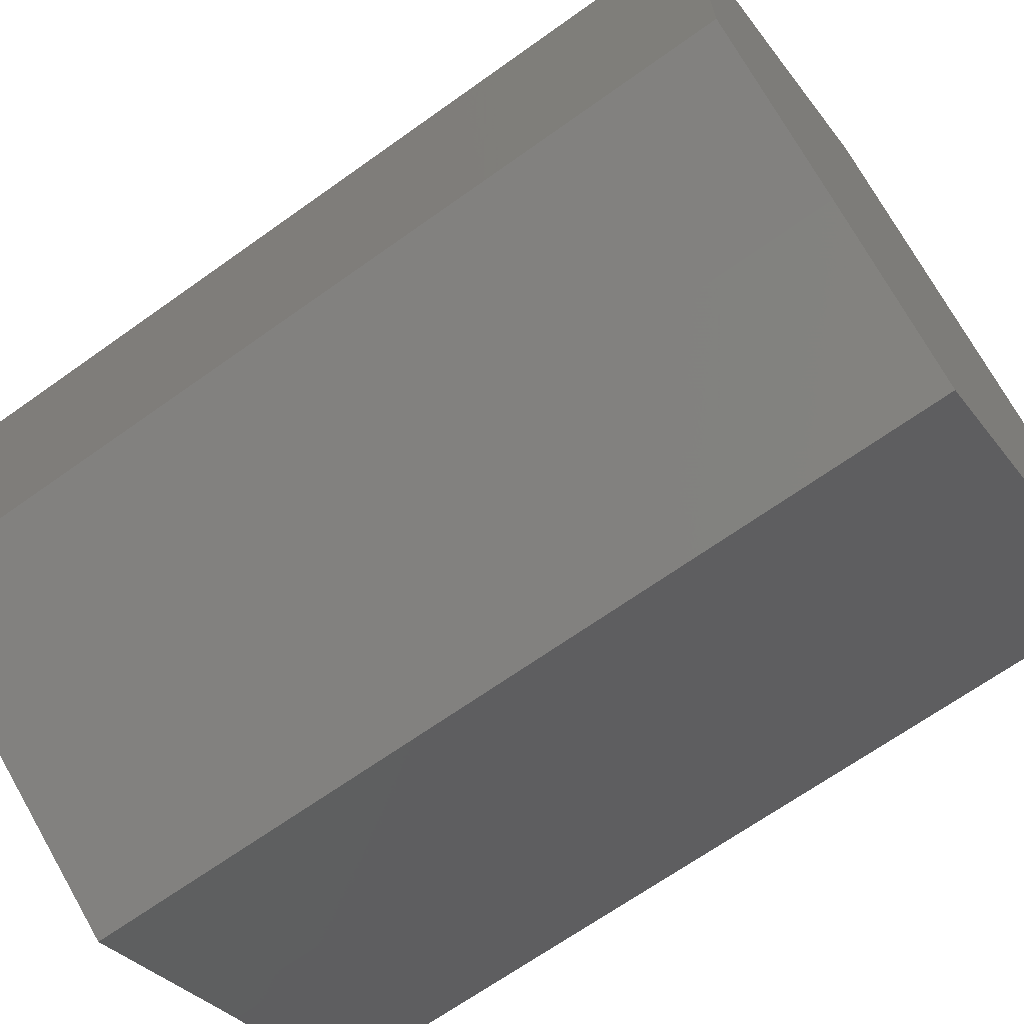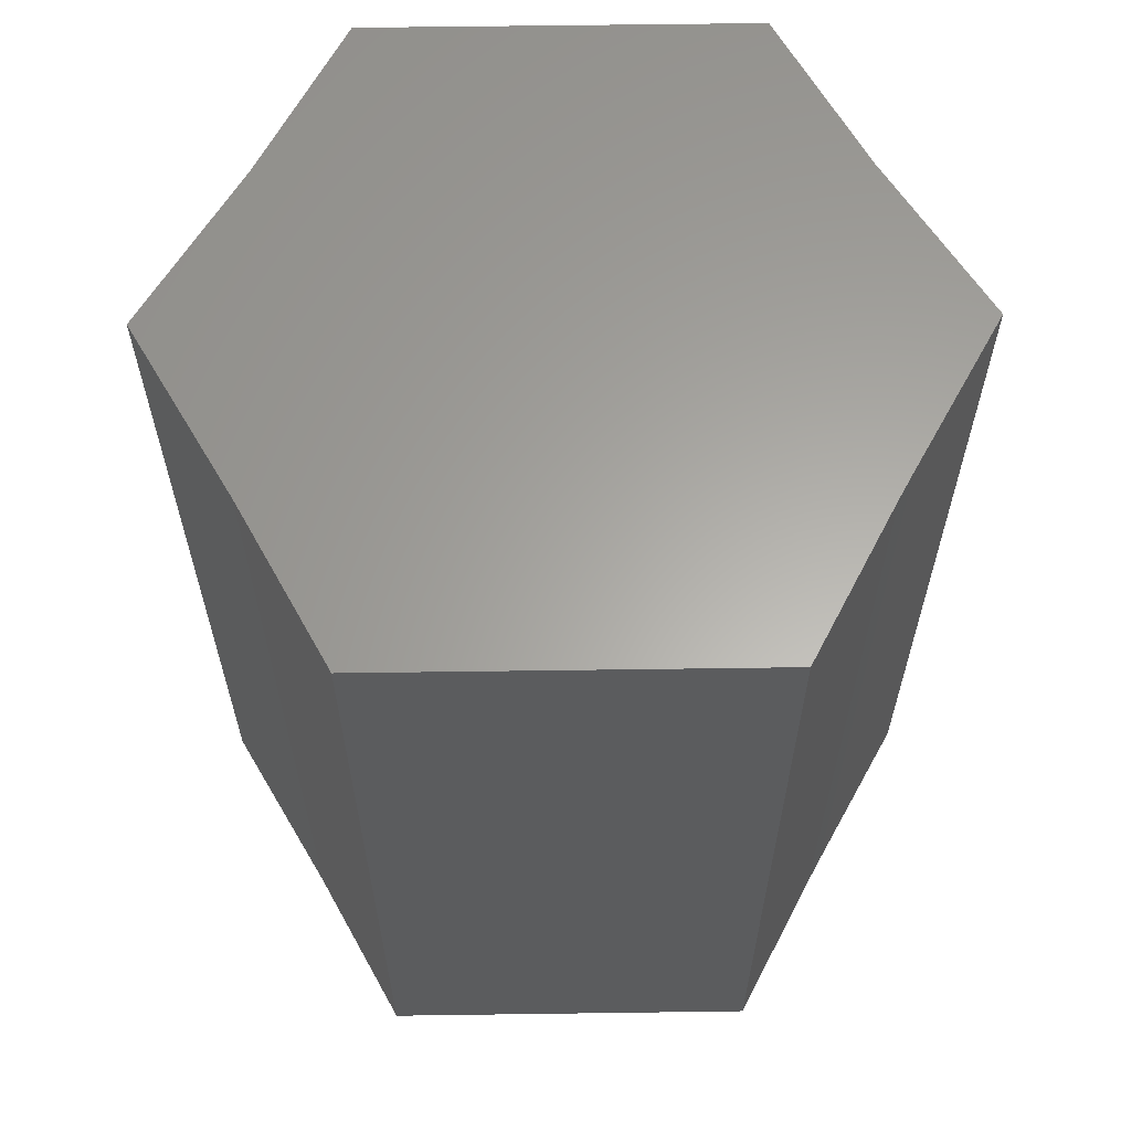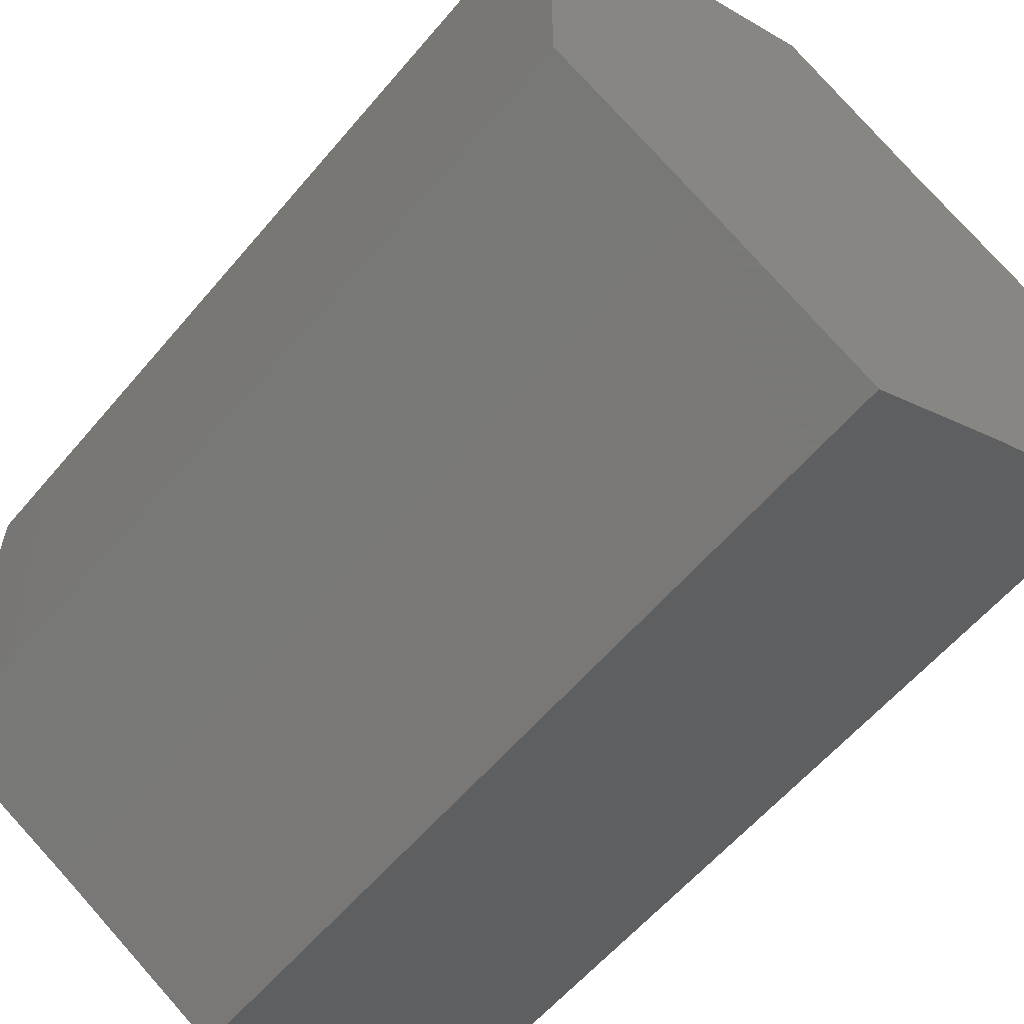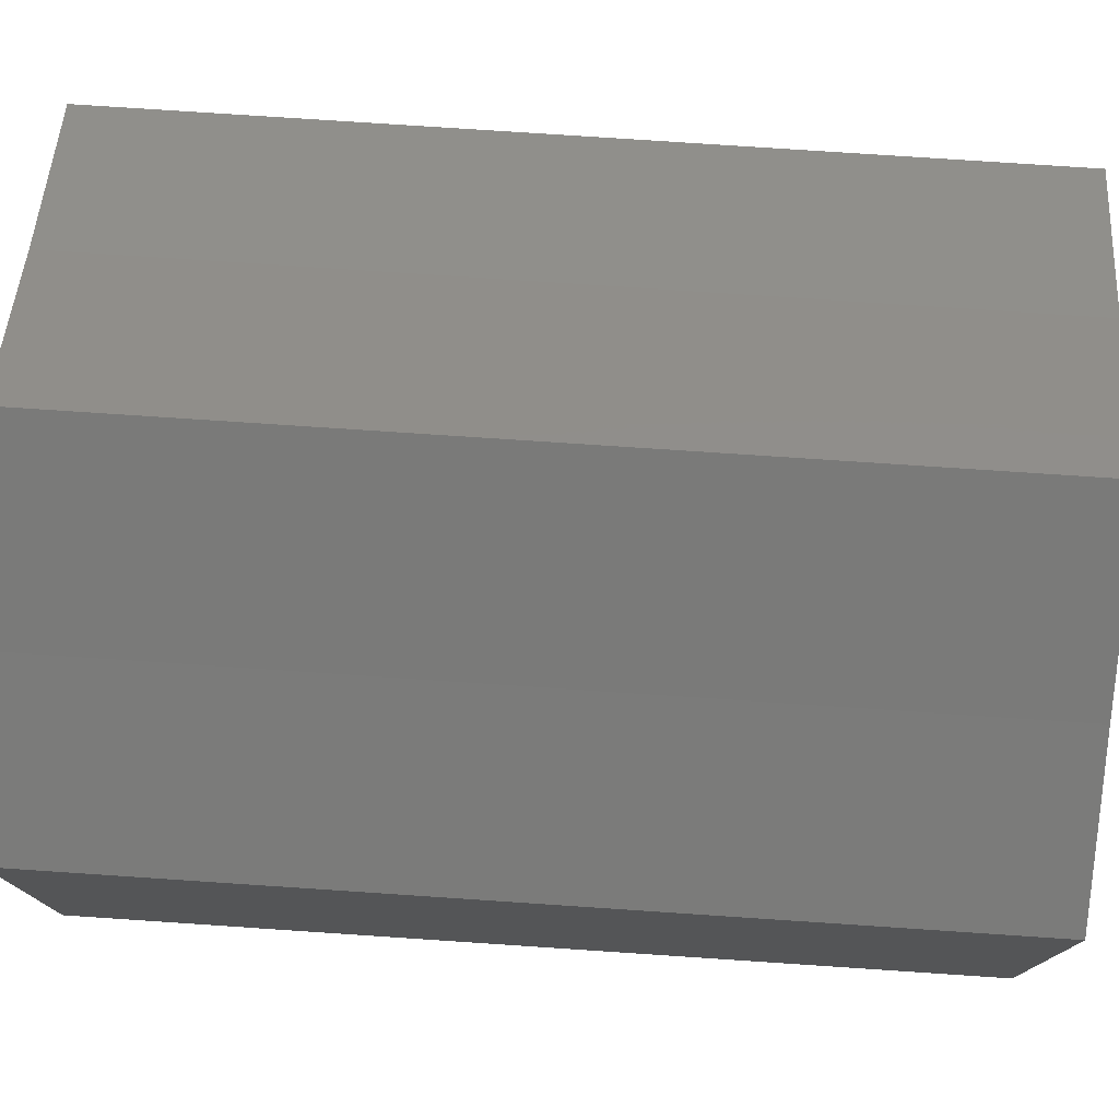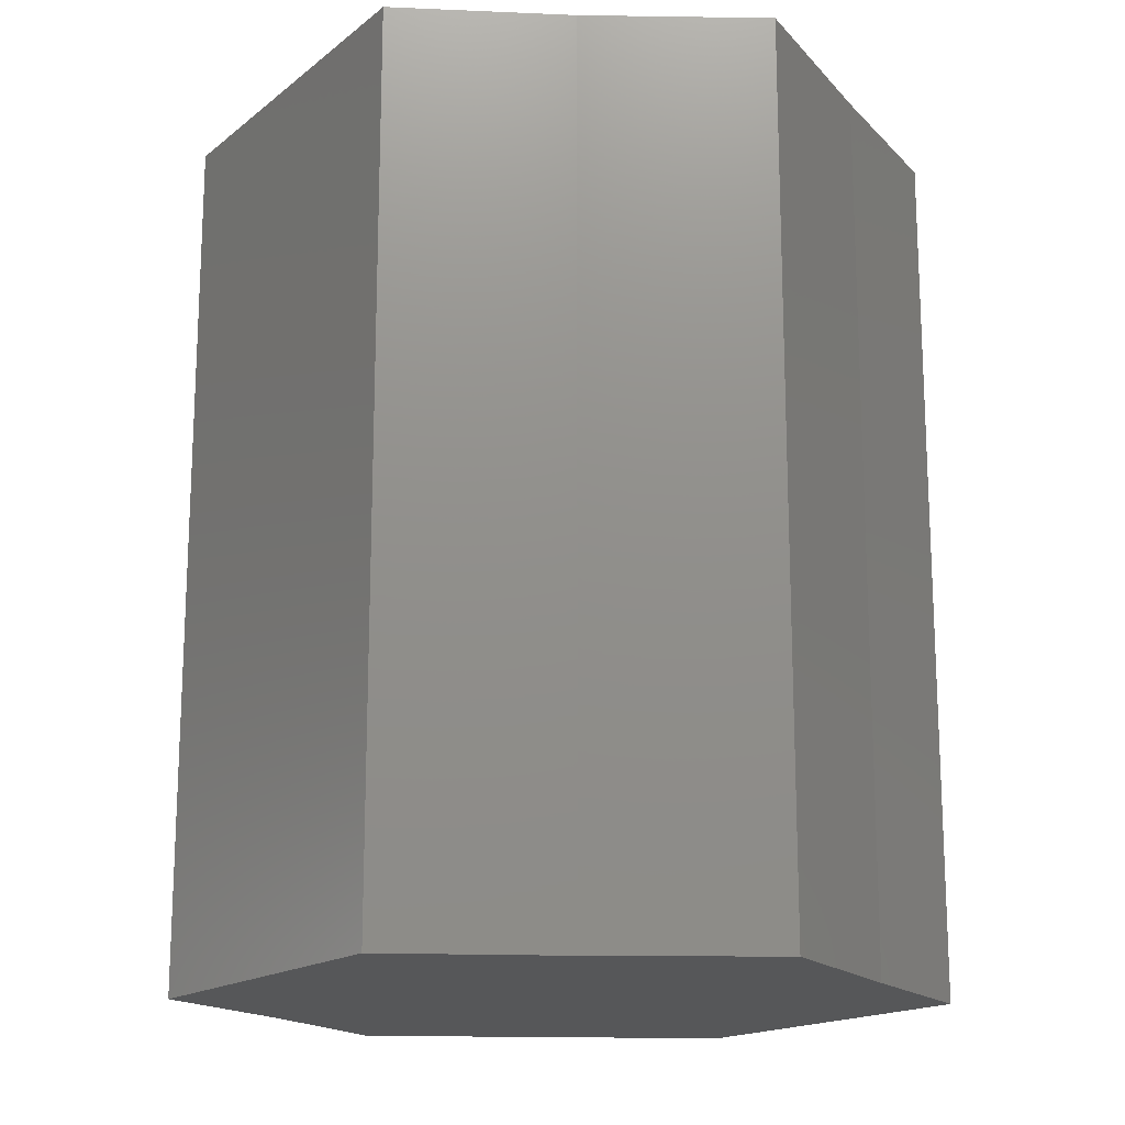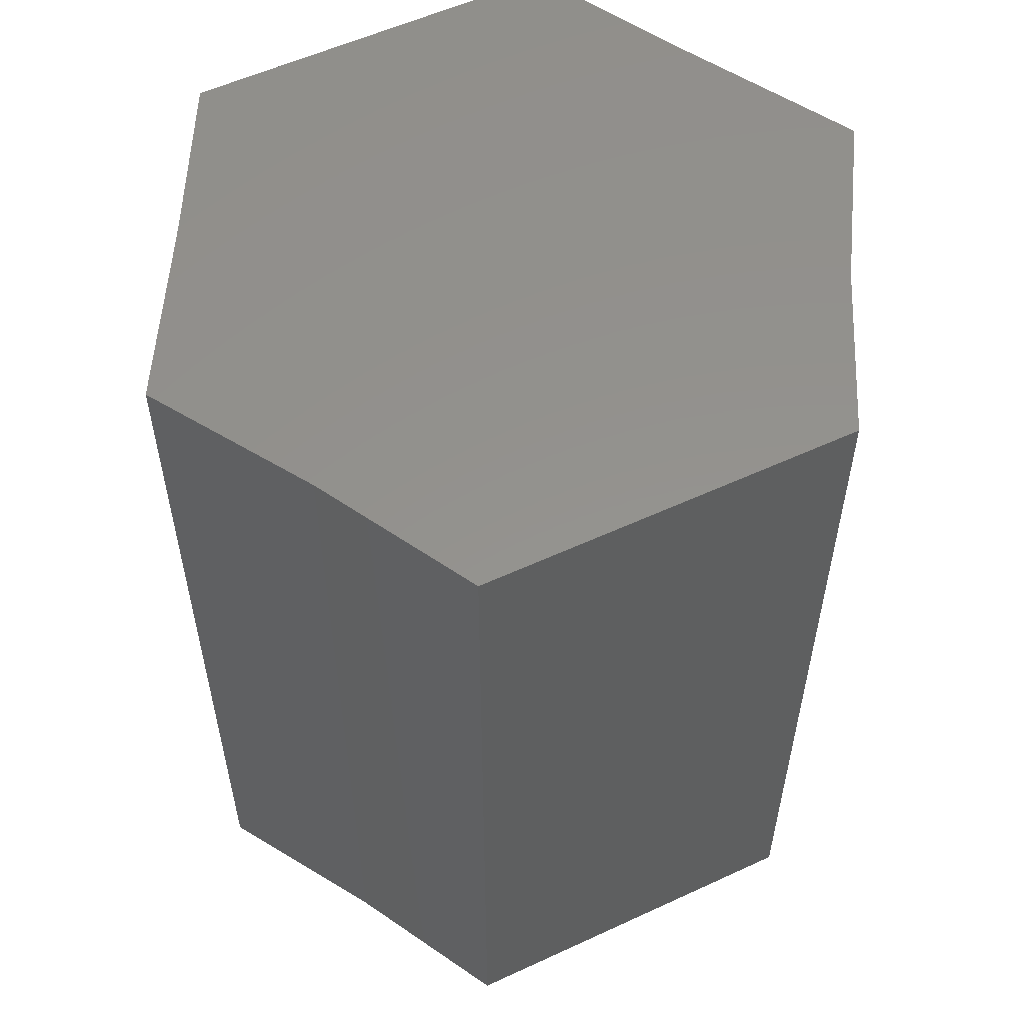
<metadata>
{"format":"stl","ext":"stl","renderer":"f3d","projection":"perspective","resolution":1024,"background":"white","views":[{"elev":-67.4,"azim":125.6,"up":"+Y"},{"elev":62.3,"azim":-90.8,"up":"+Z"},{"elev":-59.3,"azim":-39.9,"up":"+Y"},{"elev":77.2,"azim":-86.2,"up":"+Y"},{"elev":-16.6,"azim":146.7,"up":"+Z"},{"elev":55.9,"azim":64.1,"up":"+Z"}]}
</metadata>
<code>
# stl→obj: 26 verts, 48 faces
v -0.2729 -0.1613 0
v -0.144 -0.2308 0
v -0.2729 -0.1613 0.75
v -0.144 -0.2308 0.75
v -0.1235 -0.2422 0
v 0.009128 -0.318 0
v -0.1235 -0.2422 0.75
v 0.009128 -0.318 0.75
v 0.1449 -0.2345 0
v 0.009128 0.3191 0
v 0.1449 0.2355 0
v -0.1371 0.2355 0
v 0.2807 -0.1613 0
v -0.2729 0.005757 0
v 0.2807 0.005757 0
v -0.2729 0.1624 0
v 0.2807 0.1624 0
v 0.1449 -0.2345 0.75
v -0.1371 0.2355 0.75
v 0.1449 0.2355 0.75
v 0.009128 0.3191 0.75
v 0.2807 0.1624 0.75
v -0.2729 0.1624 0.75
v 0.2807 0.005757 0.75
v -0.2729 0.005757 0.75
v 0.2807 -0.1613 0.75
f 1 2 3
f 3 2 4
f 5 6 7
f 7 6 8
f 9 6 5
f 10 11 12
f 5 2 9
f 9 2 1
f 9 1 13
f 13 1 14
f 13 14 15
f 15 14 16
f 15 16 17
f 17 16 12
f 17 12 11
f 7 8 18
f 19 20 21
f 20 19 22
f 22 19 23
f 22 23 24
f 24 23 25
f 24 25 26
f 26 25 3
f 26 3 18
f 18 3 4
f 18 4 7
f 2 5 4
f 4 5 7
f 14 1 25
f 25 1 3
f 16 14 23
f 23 14 25
f 12 16 19
f 19 16 23
f 10 12 21
f 21 12 19
f 11 10 20
f 20 10 21
f 17 11 22
f 22 11 20
f 15 17 24
f 24 17 22
f 13 15 26
f 26 15 24
f 9 13 18
f 18 13 26
f 6 9 8
f 8 9 18

</code>
